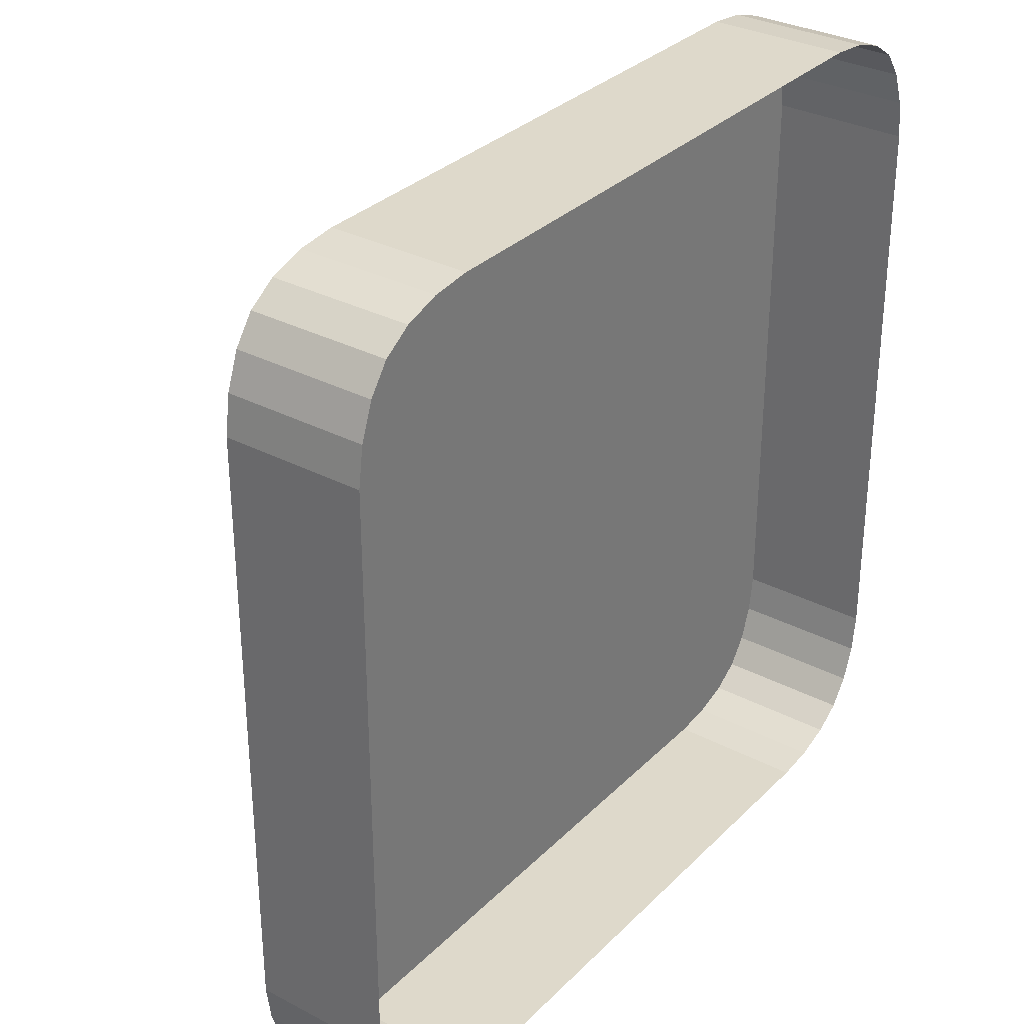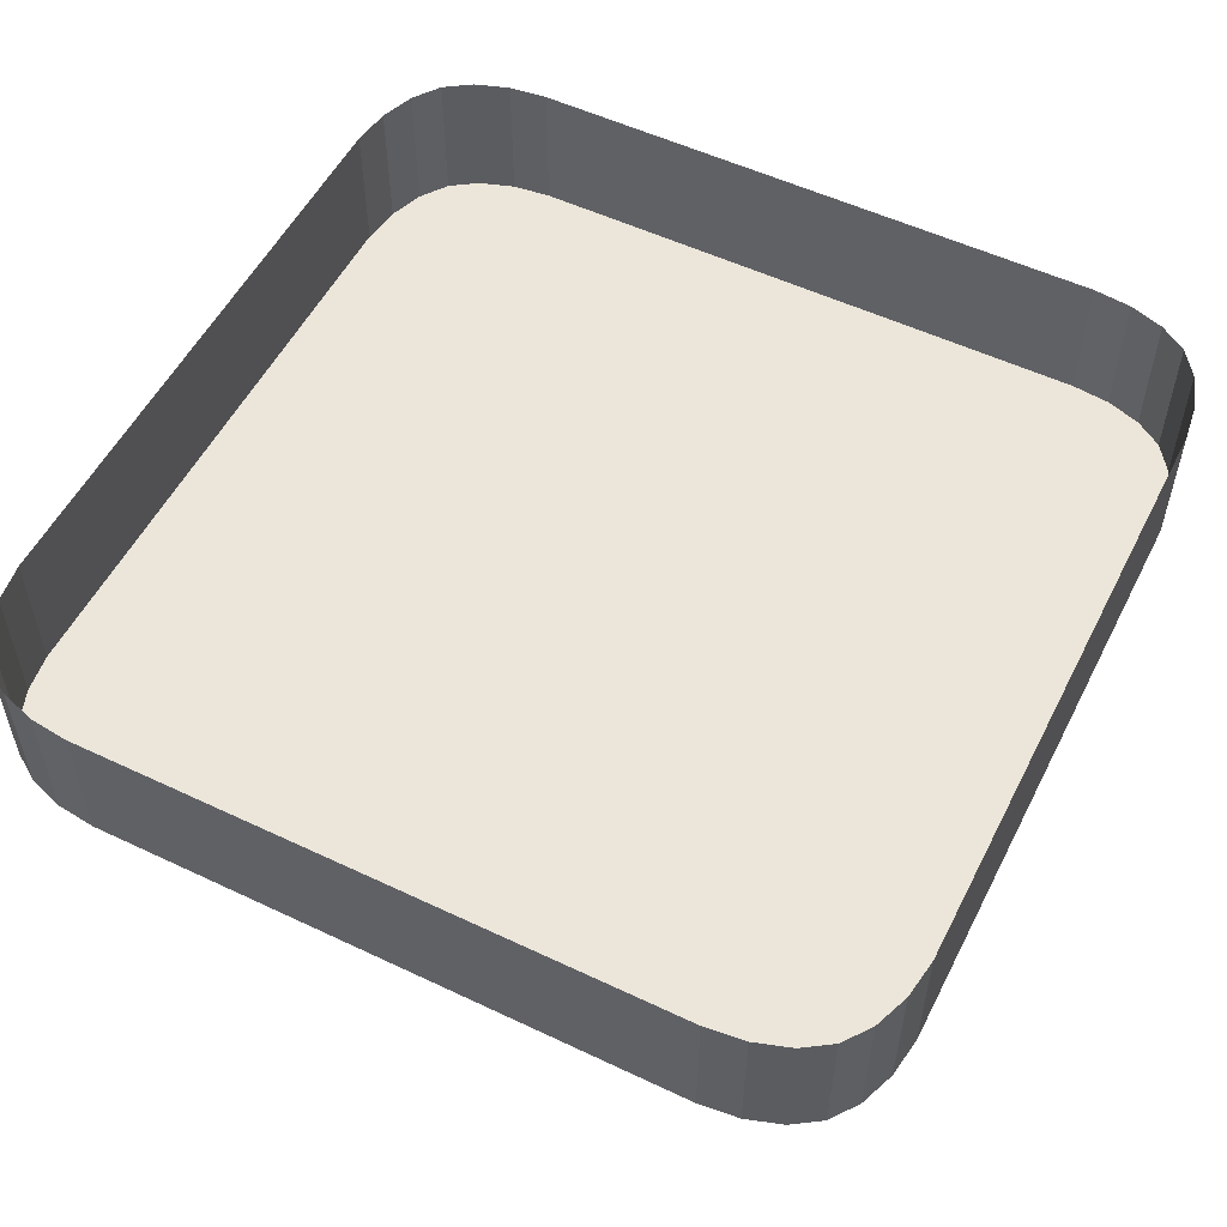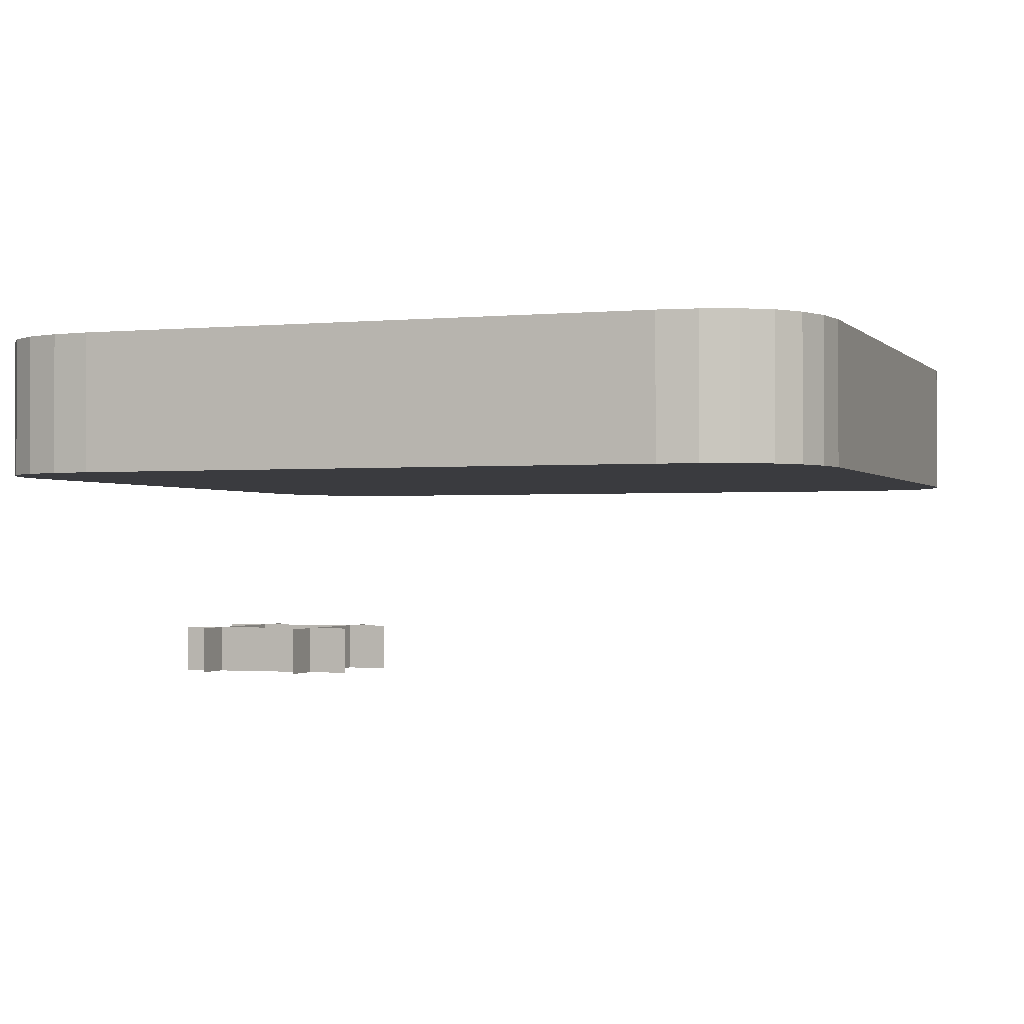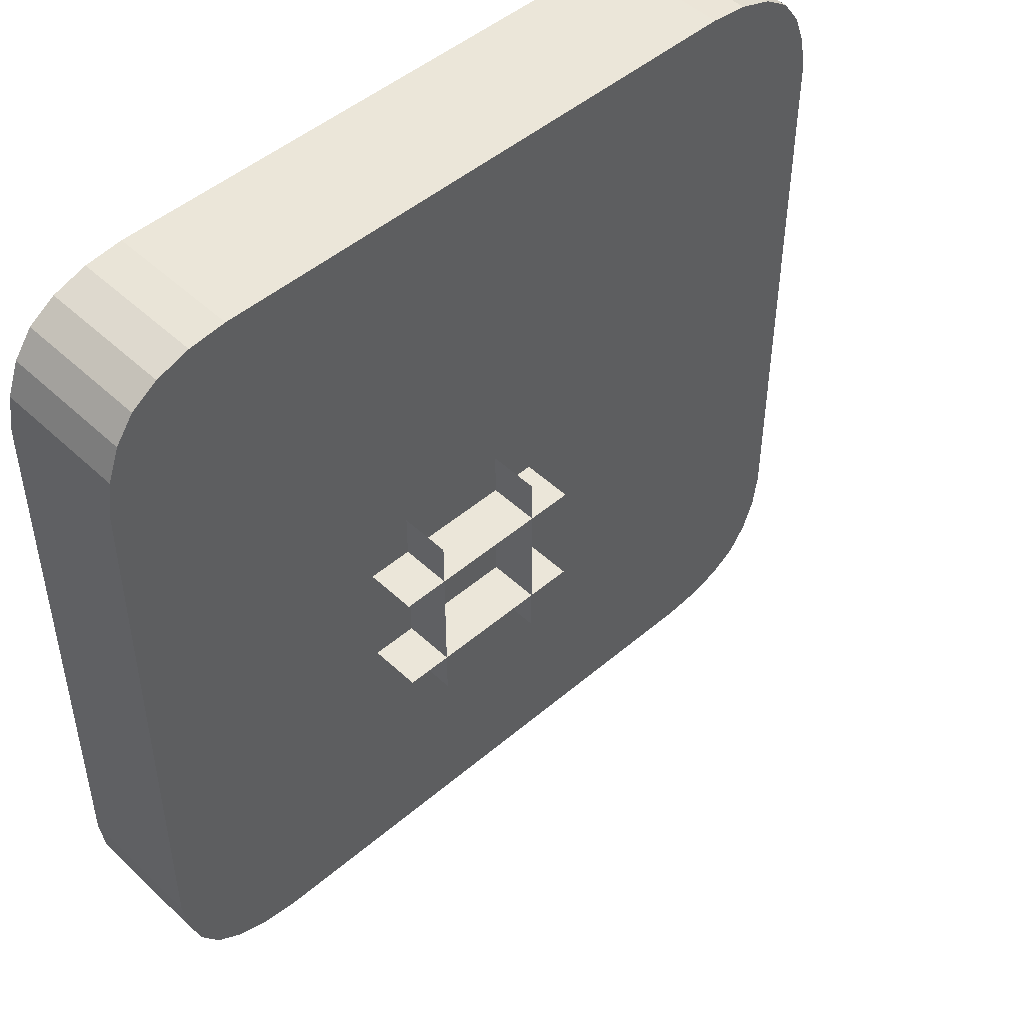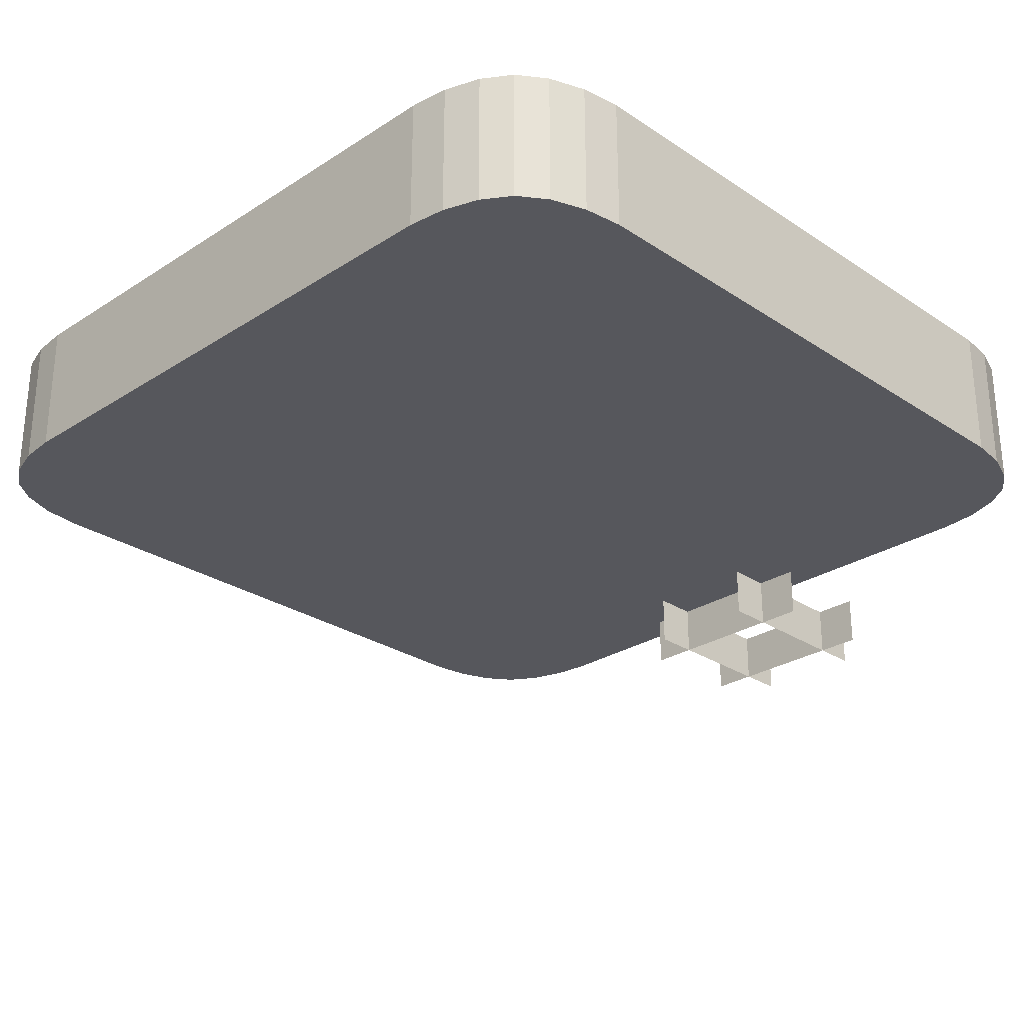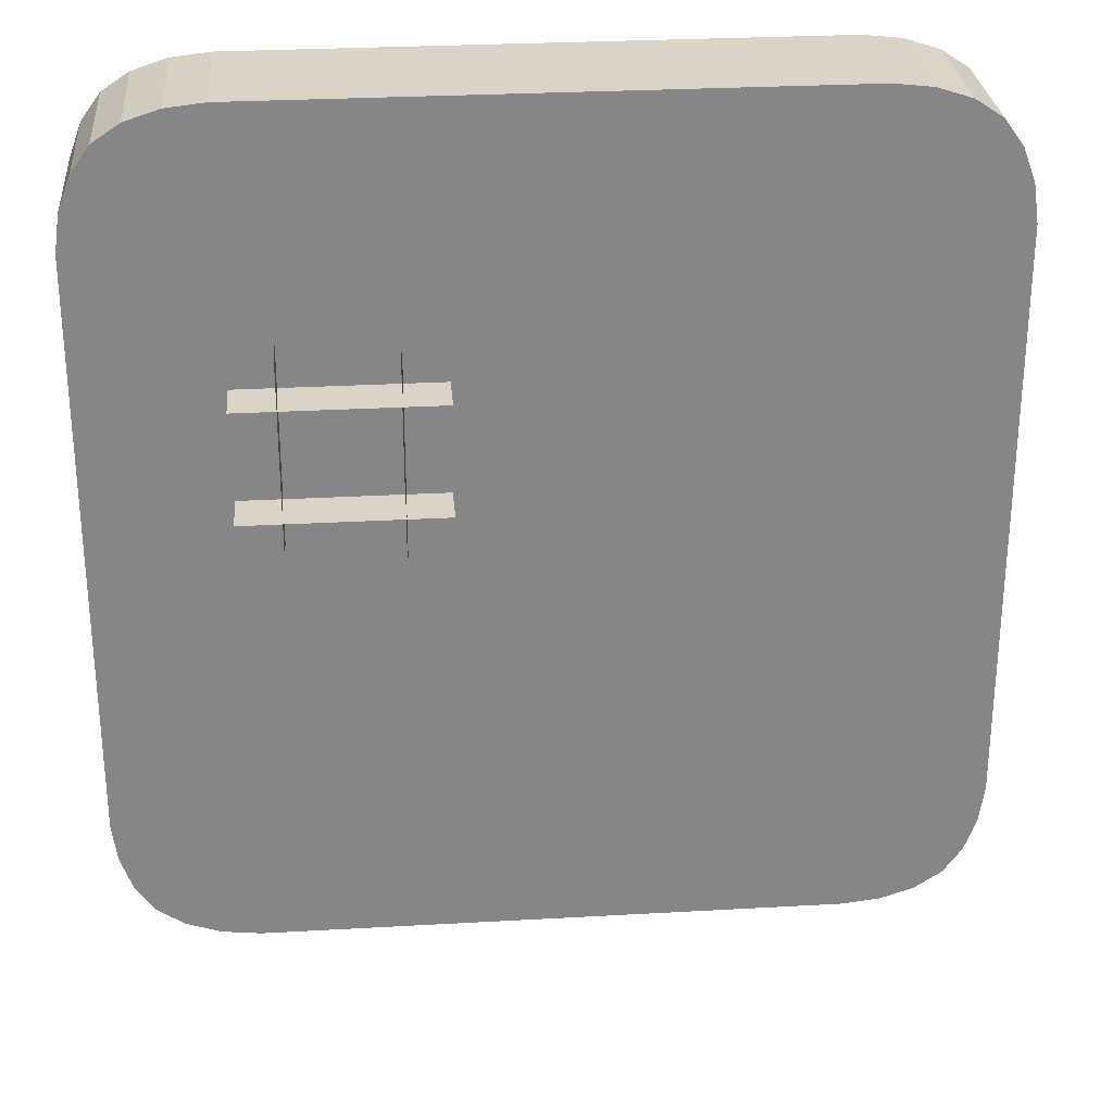
<metadata>
{"format":"obj","ext":"obj","renderer":"f3d","projection":"perspective","resolution":1024,"background":"white","views":[{"elev":31.8,"azim":126.5,"up":"+Z"},{"elev":54.2,"azim":26.7,"up":"+Y"},{"elev":-1.2,"azim":19.8,"up":"+Y"},{"elev":48.1,"azim":-43.7,"up":"+Z"},{"elev":-27.5,"azim":-135.4,"up":"+Y"},{"elev":28.4,"azim":-4.9,"up":"+Z"}]}
</metadata>
<code>
o p12off
v -0.03038 -0.1069 0.04114
v -0.03038 -0.09279 0.04114
v -0.08695 -0.09279 0.04114
v -0.08695 -0.1069 0.04114
v -0.08695 -0.1069 0.07286
v -0.08695 -0.09279 0.07286
v -0.03038 -0.09279 0.07286
v -0.03038 -0.1069 0.07286
v -0.07452 -0.1069 0.02871
v -0.07452 -0.09279 0.02871
v -0.07452 -0.09279 0.08529
v -0.07452 -0.1069 0.08529
v -0.0428 -0.1069 0.08529
v -0.0428 -0.09279 0.08529
v -0.0428 -0.09279 0.02871
v -0.0428 -0.1069 0.02871
v -0.1307 -0.0442 -0.1027
v -0.1307 -0.001642 -0.1027
v -0.1269 -0.001642 -0.1134
v -0.1269 -0.0442 -0.1134
v 0.1308 -0.0442 -0.1034
v 0.1308 -0.001642 -0.1034
v 0.1325 -0.001642 -0.09161
v 0.1325 -0.0442 -0.09161
v -0.1269 -0.0442 -0.1134
v -0.1269 -0.001642 -0.1134
v -0.1209 -0.001642 -0.1217
v -0.1209 -0.0442 -0.1217
v -0.1209 -0.0442 -0.1217
v -0.1209 -0.001642 -0.1217
v -0.1125 -0.001642 -0.1274
v -0.1125 -0.0442 -0.1274
v -0.1125 -0.0442 -0.1274
v -0.1125 -0.001642 -0.1274
v -0.1017 -0.001642 -0.131
v -0.1017 -0.0442 -0.131
v 0.1325 -0.0442 0.09157
v 0.1325 -0.001642 0.09157
v 0.1309 -0.001642 0.1033
v 0.1309 -0.0442 0.1033
v 0.1017 -0.0442 0.1312
v 0.1017 -0.001642 0.1312
v 0.08983 -0.001642 0.1325
v 0.08983 -0.0442 0.1325
v 0.1125 -0.0442 0.1277
v 0.1125 -0.001642 0.1277
v 0.1017 -0.001642 0.1312
v 0.1017 -0.0442 0.1312
v -0.1307 -0.0442 0.1033
v -0.1307 -0.001642 0.1033
v -0.1324 -0.001642 0.09159
v -0.1324 -0.0442 0.09159
v 0.121 -0.0442 0.1221
v 0.121 -0.001642 0.1221
v 0.1125 -0.001642 0.1277
v 0.1125 -0.0442 0.1277
v 0.08983 -0.0442 -0.1324
v 0.08983 -0.001642 -0.1324
v 0.1017 -0.001642 -0.1312
v 0.1017 -0.0442 -0.1312
v -0.08986 -0.0442 -0.1324
v -0.08986 -0.001642 -0.1324
v 0.08983 -0.001642 -0.1324
v 0.08983 -0.0442 -0.1324
v 0.127 -0.0442 0.1139
v 0.127 -0.001642 0.1139
v 0.121 -0.001642 0.1221
v 0.121 -0.0442 0.1221
v 0.1017 -0.0442 -0.1312
v 0.1017 -0.001642 -0.1312
v 0.1125 -0.001642 -0.1277
v 0.1125 -0.0442 -0.1277
v -0.08987 -0.0442 0.1325
v -0.08987 -0.001642 0.1325
v -0.1018 -0.001642 0.1312
v -0.1018 -0.0442 0.1312
v 0.08983 -0.0442 0.1325
v 0.08983 -0.001642 0.1325
v -0.08987 -0.001642 0.1325
v -0.08987 -0.0442 0.1325
v 0.1309 -0.0442 0.1033
v 0.1309 -0.001642 0.1033
v 0.127 -0.001642 0.1139
v 0.127 -0.0442 0.1139
v 0.1125 -0.0442 -0.1277
v 0.1125 -0.001642 -0.1277
v 0.121 -0.001642 -0.1221
v 0.121 -0.0442 -0.1221
v -0.1018 -0.0442 0.1312
v -0.1018 -0.001642 0.1312
v -0.1125 -0.001642 0.1276
v -0.1125 -0.0442 0.1276
v -0.1017 -0.0442 -0.131
v -0.1017 -0.001642 -0.131
v -0.08986 -0.001642 -0.1324
v -0.08986 -0.0442 -0.1324
v 0.121 -0.0442 -0.1221
v 0.121 -0.001642 -0.1221
v 0.1269 -0.001642 -0.114
v 0.1269 -0.0442 -0.114
v -0.1125 -0.0442 0.1276
v -0.1125 -0.001642 0.1276
v -0.121 -0.001642 0.122
v -0.121 -0.0442 0.122
v 0.1269 -0.0442 -0.114
v 0.1269 -0.001642 -0.114
v 0.1308 -0.001642 -0.1034
v 0.1308 -0.0442 -0.1034
v -0.1324 -0.0442 0.09159
v -0.1324 -0.001642 0.09159
v -0.1324 -0.001642 -0.0907
v -0.1324 -0.0442 -0.0907
v -0.121 -0.0442 0.122
v -0.121 -0.001642 0.122
v -0.1269 -0.001642 0.1138
v -0.1269 -0.0442 0.1138
v -0.1324 -0.0442 -0.0907
v -0.1324 -0.001642 -0.0907
v -0.1307 -0.001642 -0.1027
v -0.1307 -0.0442 -0.1027
v 0.1325 -0.0442 -0.09161
v 0.1325 -0.001642 -0.09161
v 0.1325 -0.001642 0.09157
v 0.1325 -0.0442 0.09157
v -0.1209 -0.0442 -0.1217
v -0.1125 -0.0442 -0.1274
v -0.1017 -0.0442 -0.131
v -0.08986 -0.0442 -0.1324
v 0.08983 -0.0442 -0.1324
v 0.1017 -0.0442 -0.1312
v 0.1125 -0.0442 -0.1277
v 0.121 -0.0442 -0.1221
v 0.1269 -0.0442 -0.114
v 0.1308 -0.0442 -0.1034
v 0.1325 -0.0442 -0.09161
v 0.1325 -0.0442 0.09157
v 0.1309 -0.0442 0.1033
v 0.127 -0.0442 0.1139
v 0.121 -0.0442 0.1221
v 0.1125 -0.0442 0.1277
v 0.1017 -0.0442 0.1312
v 0.08983 -0.0442 0.1325
v -0.08987 -0.0442 0.1325
v -0.1018 -0.0442 0.1312
v -0.1125 -0.0442 0.1276
v -0.121 -0.0442 0.122
v -0.1269 -0.0442 0.1138
v -0.1307 -0.0442 0.1033
v -0.1324 -0.0442 0.09159
v -0.1324 -0.0442 -0.0907
v -0.1307 -0.0442 -0.1027
v -0.1269 -0.0442 -0.1134
v -0.1269 -0.0442 0.1138
v -0.1269 -0.001642 0.1138
v -0.1307 -0.001642 0.1033
v -0.1307 -0.0442 0.1033
f 3 2 1
f 4 3 1
f 7 6 5
f 8 7 5
f 11 10 9
f 12 11 9
f 15 14 13
f 16 15 13
f 19 18 17
f 20 19 17
f 23 22 21
f 24 23 21
f 27 26 25
f 28 27 25
f 31 30 29
f 32 31 29
f 35 34 33
f 36 35 33
f 39 38 37
f 40 39 37
f 43 42 41
f 44 43 41
f 47 46 45
f 48 47 45
f 51 50 49
f 52 51 49
f 55 54 53
f 56 55 53
f 59 58 57
f 60 59 57
f 63 62 61
f 64 63 61
f 67 66 65
f 68 67 65
f 71 70 69
f 72 71 69
f 75 74 73
f 76 75 73
f 79 78 77
f 80 79 77
f 83 82 81
f 84 83 81
f 87 86 85
f 88 87 85
f 91 90 89
f 92 91 89
f 95 94 93
f 96 95 93
f 99 98 97
f 100 99 97
f 103 102 101
f 104 103 101
f 107 106 105
f 108 107 105
f 111 110 109
f 112 111 109
f 115 114 113
f 116 115 113
f 119 118 117
f 120 119 117
f 123 122 121
f 124 123 121
f 127 126 125
f 128 127 125
f 129 128 125
f 130 129 125
f 131 130 125
f 132 131 125
f 133 132 125
f 134 133 125
f 135 134 125
f 136 135 125
f 137 136 125
f 138 137 125
f 139 138 125
f 140 139 125
f 141 140 125
f 142 141 125
f 143 142 125
f 144 143 125
f 145 144 125
f 146 145 125
f 147 146 125
f 148 147 125
f 149 148 125
f 150 149 125
f 151 150 125
f 152 151 125
f 155 154 153
f 156 155 153

</code>
